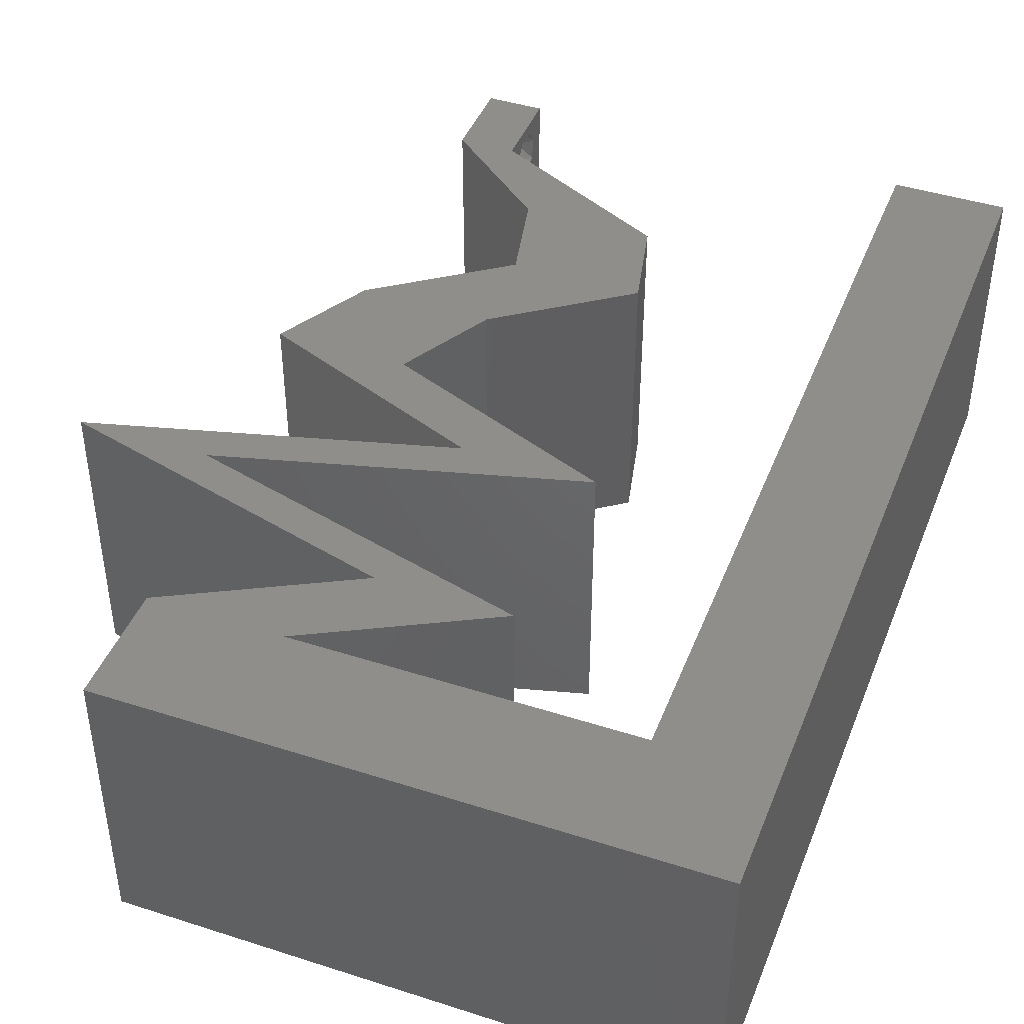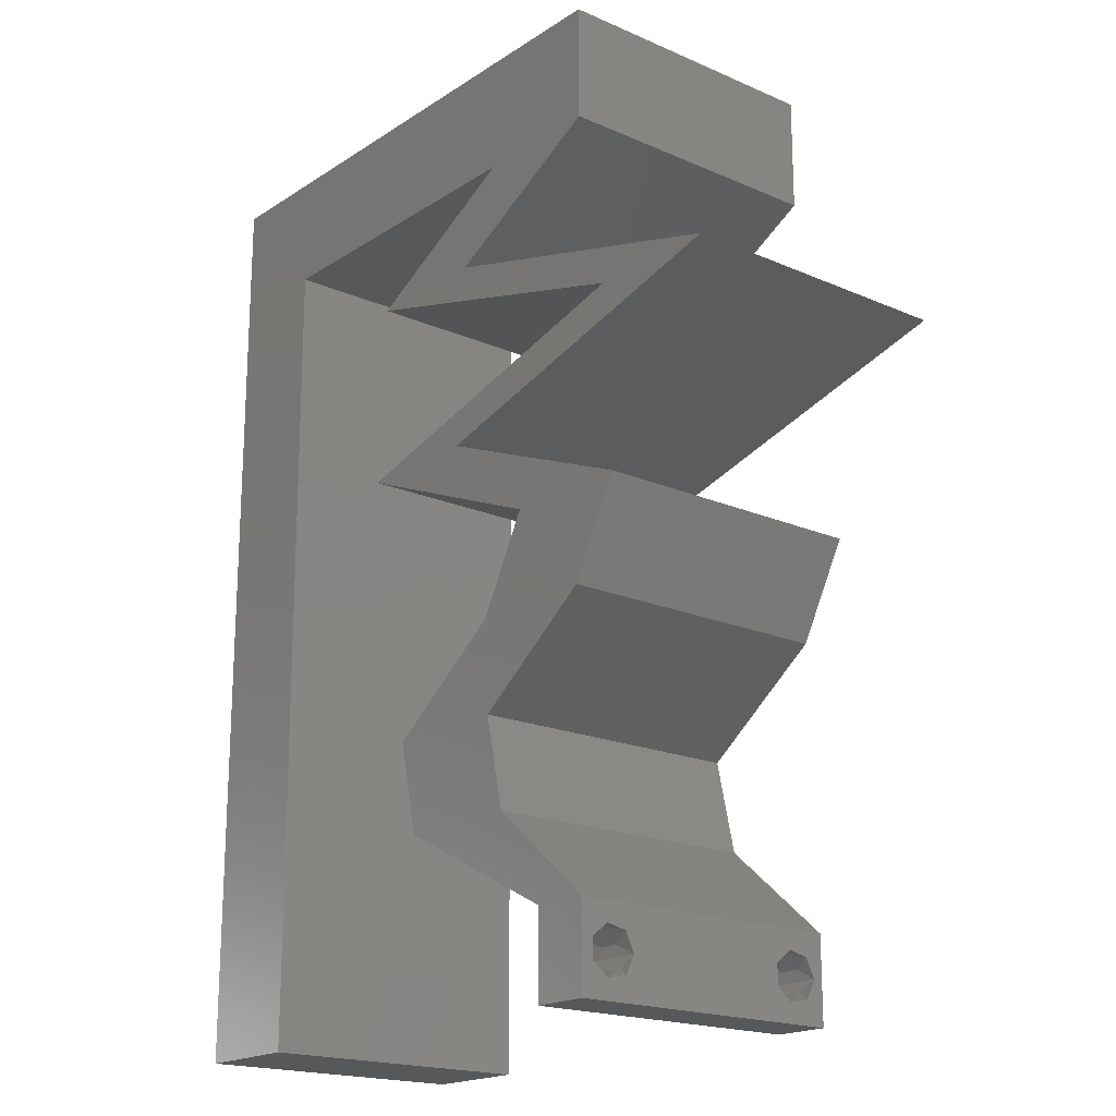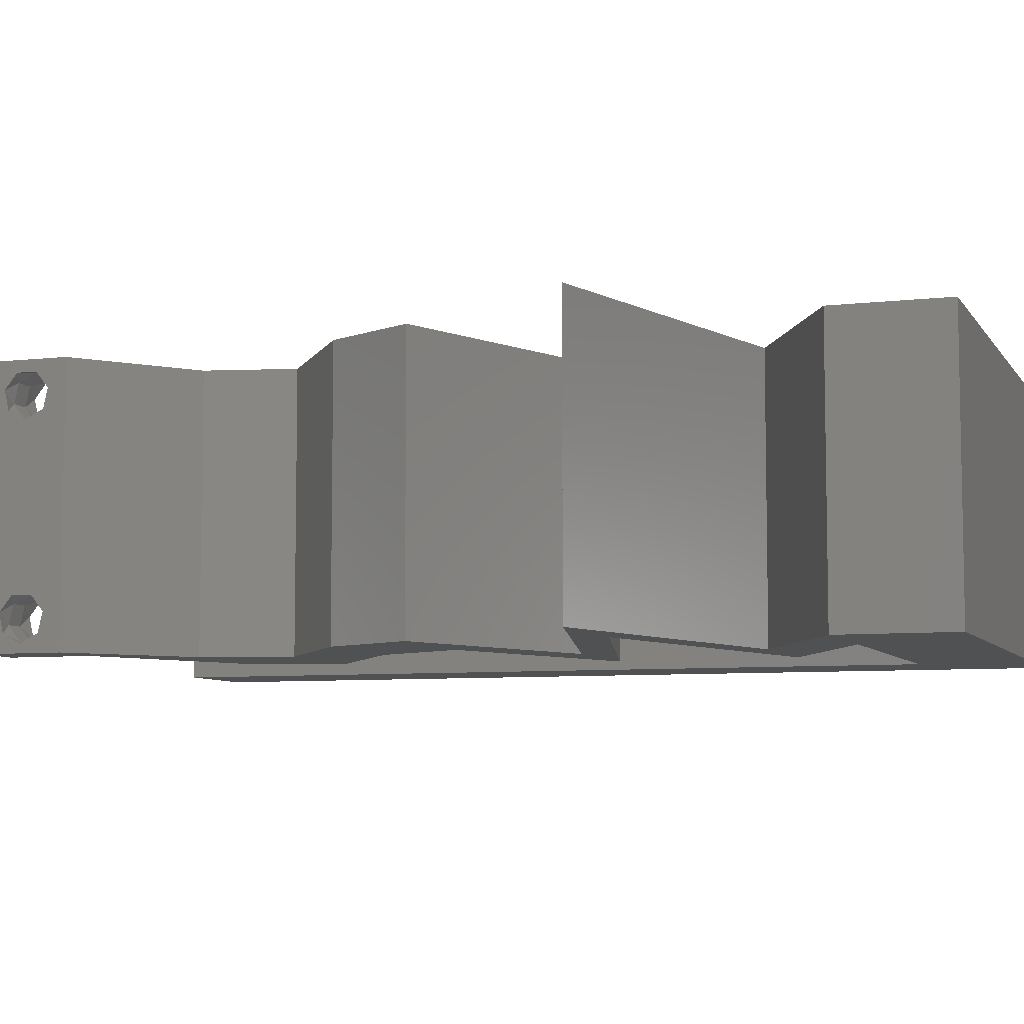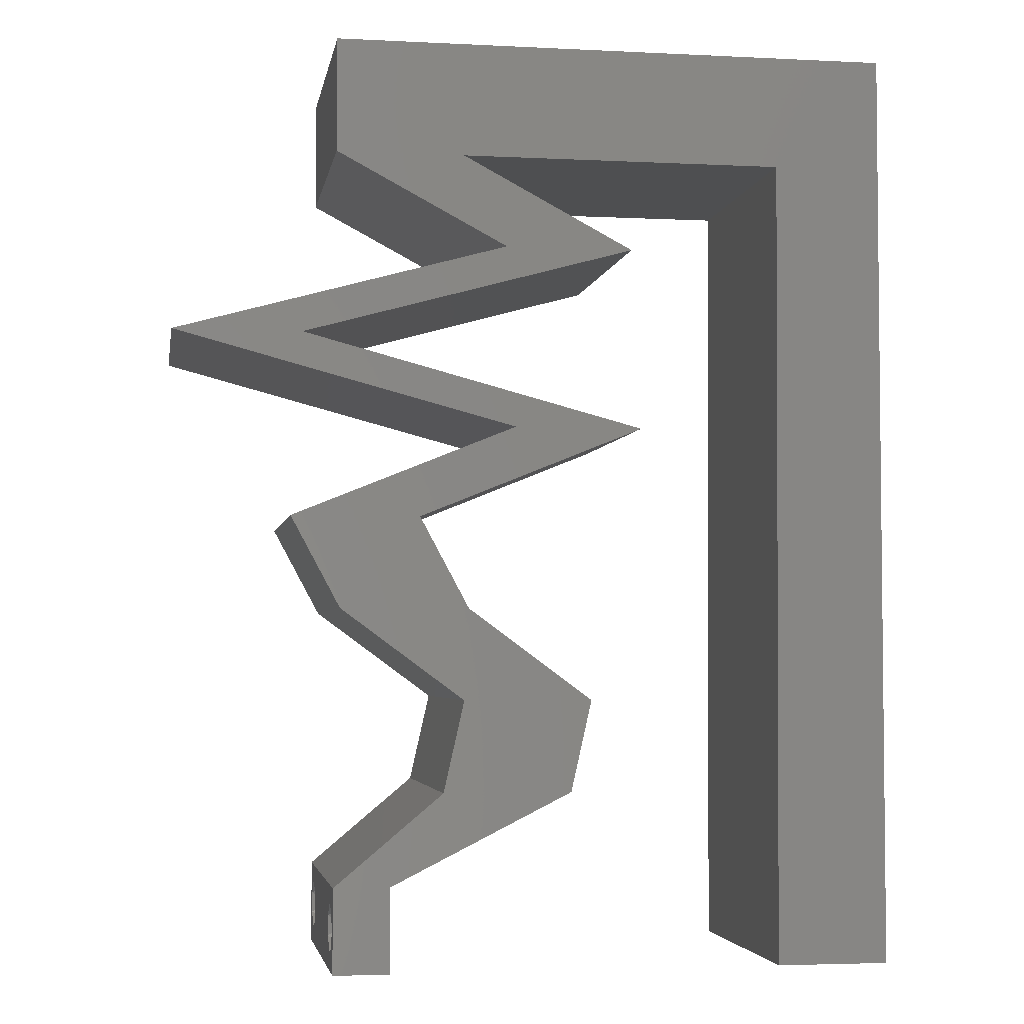
<metadata>
{"format":"stl","ext":"stl","renderer":"f3d","projection":"perspective","resolution":1024,"background":"white","views":[{"elev":43.3,"azim":-159.2,"up":"+Z"},{"elev":-18.9,"azim":50.4,"up":"+Y"},{"elev":-6.9,"azim":109.0,"up":"+Z"},{"elev":-3.8,"azim":170.6,"up":"+Y"}]}
</metadata>
<code>
# stl→obj: 300 verts, 604 faces
v 0.04 0 0.01
v 0.04 -0.006 0.01
v 0.04 -0.002262 0.003932
v 0.04 -0.003 0.0159
v 0.04 0 0
v 0.04 -0.001343 0.002778
v 0.04 -0.001671 0.00134
v 0.04 -0.004657 0.002778
v 0.04 -0.006 0
v 0.04 -0.004329 0.00134
v 0.04 -0.003 0.0007
v 0.04 -0.006 0.02
v 0.04 -0.004657 0.01798
v 0.04 -0.003738 0.01913
v 0.04 -0.002262 0.01913
v 0.04 -0.001343 0.01798
v 0.04 0 0.02
v 0.04 -0.004329 0.01654
v 0.04 -0.001671 0.01654
v 0.04 -0.003738 0.003932
v 0.036 -0.006 0.01
v 0.036 0 0.01
v 0.036 -0.002262 0.003932
v 0.036 -0.003 0.0159
v 0.036 -0.001343 0.002778
v 0.036 0 0
v 0.036 -0.001671 0.00134
v 0.036 -0.004329 0.00134
v 0.036 -0.006 0
v 0.036 -0.004657 0.002778
v 0.036 -0.003 0.0007
v 0.036 -0.003738 0.01913
v 0.036 -0.004657 0.01798
v 0.036 -0.006 0.02
v 0.036 0 0.02
v 0.036 -0.001343 0.01798
v 0.036 -0.002262 0.01913
v 0.036 -0.004329 0.01654
v 0.036 -0.001671 0.01654
v 0.036 -0.003738 0.003932
v 0.02596 0.02919 0.02
v 0.0271 0.03244 0.02
v 0.02609 0.0346 0.02
v 0.02475 0.04866 0.02
v 0.02653 0.04325 0.02
v 0.02776 0.04541 0.02
v 0 0.048 0.02
v 0.007735 0.0519 0.02
v 0 0.06 0.02
v 0 -0.006 0.02
v 0.008 -0.006 0.02
v 0.004 -0.002405 0.02
v 0.007841 0.03114 0.02
v 0 0.036 0.02
v 0 0.024 0.02
v 0.007788 0.04152 0.02
v 0.0308 0.01298 0.02
v 0.03048 0.01946 0.02
v 0.0268 0.01194 0.02
v 0.04 0.06 0.02
v 0.03 0.06 0.02
v 0.03519 0.05521 0.02
v 0.007894 0.02076 0.02
v 0.03397 0.02595 0.02
v 0.03504 0.02119 0.02
v 0.03388 0.04866 0.02
v 0.04 0.0519 0.02
v 0.03086 0.0519 0.02
v 0.01 0.06 0.02
v 0.02313 0.006488 0.02
v 0.02956 0.003244 0.02
v 0.02795 0.007796 0.02
v 0.004 0.00517 0.02
v 0 0 0.02
v 0.008 0 0.02
v 0.04357 0.04109 0.02
v 0.04234 0.03893 0.02
v 0.04335 0.03676 0.02
v 0.02 0.06 0.02
v 0.01426 0.05595 0.02
v 0.02504 0.05595 0.02
v 0.03226 0.006488 0.02
v 0.0351 0.02919 0.02
v 0.0377 0.02439 0.02
v 0.007947 0.01038 0.02
v 0 0.012 0.02
v 0.02166 0.01298 0.02
v 0.03961 0.01946 0.02
v 0.04311 0.02595 0.02
v 0.0193 0.0519 0.02
v 0.038 -0.003 0.02
v 0.03444 0.04109 0.02
v 0.03567 0.04325 0.02
v 0.05148 0.03893 0.02
v 0.03522 0.0346 0.02
v 0.03422 0.03676 0.02
v 0.01796 0.03244 0.02
v 0.01863 0.04541 0.02
v 0 -0.006 0.01
v 0 -0.003 0.015
v 0 0 0.01
v 0 -0.006 0
v 0 -0.003 0.005
v 0 0 0
v 0.004 -0.006 0.015
v 0.008 -0.006 0.01
v 0.004 -0.006 0.005
v 0.008 -0.006 0
v 0 0.009 0.0114
v 0 0.06 0
v 0 0.051 0.0086
v 0 0.06 0.01
v 0 0.048 0
v 0 0.0415 0.009767
v 0 0.03 0.01
v 0 0.036 0
v 0 0.0185 0.01023
v 0 0.024 0
v 0 0.012 0
v 0 0.005337 0.005128
v 0 0.05466 0.01487
v 0.02596 0.02919 0
v 0.02609 0.0346 0
v 0.0271 0.03244 0
v 0.02475 0.04866 0
v 0.02776 0.04541 0
v 0.02653 0.04325 0
v 0.007735 0.0519 0
v 0.004 -0.002405 0
v 0.007841 0.03114 0
v 0.007788 0.04152 0
v 0.0308 0.01298 0
v 0.0268 0.01194 0
v 0.03048 0.01946 0
v 0.04 0.06 0
v 0.03519 0.05521 0
v 0.03 0.06 0
v 0.007894 0.02076 0
v 0.03397 0.02595 0
v 0.03504 0.02119 0
v 0.03388 0.04866 0
v 0.04 0.0519 0
v 0.03086 0.0519 0
v 0.01 0.06 0
v 0.02313 0.006488 0
v 0.02795 0.007796 0
v 0.02956 0.003244 0
v 0.004 0.00517 0
v 0.008 0 0
v 0.04357 0.04109 0
v 0.04335 0.03676 0
v 0.04234 0.03893 0
v 0.02 0.06 0
v 0.01426 0.05595 0
v 0.02504 0.05595 0
v 0.03226 0.006488 0
v 0.0351 0.02919 0
v 0.0377 0.02439 0
v 0.007947 0.01038 0
v 0.02166 0.01298 0
v 0.03961 0.01946 0
v 0.04311 0.02595 0
v 0.0193 0.0519 0
v 0.038 -0.003 0
v 0.03567 0.04325 0
v 0.03444 0.04109 0
v 0.05148 0.03893 0
v 0.03422 0.03676 0
v 0.03522 0.0346 0
v 0.01796 0.03244 0
v 0.01863 0.04541 0
v 0.008 0 0.01
v 0.008 -0.003 0.015
v 0.008 -0.003 0.005
v 0.015 0.06 0.01134
v 0.025 0.06 0.008977
v 0.006575 0.06 0.007337
v 0.03344 0.06 0.01273
v 0.04 0.06 0.01
v 0.03407 0.06 0.005945
v 0.005798 0.06 0.01422
v 0.04 0.05595 0.015
v 0.04 0.0519 0.01
v 0.04 0.05595 0.005
v 0.03205 0.04769 0.004838
v 0.02776 0.04541 0.01
v 0.03597 0.04976 0.004915
v 0.03205 0.04768 0.01478
v 0.03596 0.04976 0.01474
v 0.03392 0.04868 0.009737
v 0.03962 0.04217 0.01257
v 0.04531 0.04061 0.006988
v 0.03962 0.04217 0.005591
v 0.03393 0.04372 0.006988
v 0.03316 0.04394 0.01377
v 0.05148 0.03893 0.01
v 0.04608 0.0404 0.01377
v 0.03929 0.03568 0.01247
v 0.04586 0.03743 0.01365
v 0.0271 0.03244 0.01
v 0.03272 0.03393 0.01365
v 0.03345 0.03413 0.006935
v 0.04512 0.03723 0.006935
v 0.03929 0.03568 0.005498
v 0.03384 0.02971 0.007625
v 0.04311 0.02595 0.01
v 0.03763 0.02817 0.01363
v 0.03896 0.02763 0.005003
v 0.03221 0.03037 0.01429
v 0.04136 0.02271 0.015
v 0.03961 0.01946 0.01
v 0.04136 0.02271 0.005
v 0.0352 0.01622 0.005494
v 0.0352 0.01622 0.01448
v 0.0308 0.01298 0.01
v 0.03153 0.009731 0.015
v 0.03226 0.006488 0.01
v 0.03153 0.009731 0.005
v 0.03613 0.003244 0.005
v 0.03613 0.003244 0.015
v 0.0297 0.003178 0.007532
v 0.02313 0.006488 0.01
v 0.03207 0.001983 0.01461
v 0.02763 0.004217 0.01472
v 0.02239 0.009731 0.015
v 0.02166 0.01298 0.01
v 0.02239 0.009731 0.005
v 0.02607 0.01622 0.005494
v 0.02607 0.01622 0.01448
v 0.03048 0.01946 0.01
v 0.03222 0.02271 0.015
v 0.03397 0.02595 0.01
v 0.03222 0.02271 0.005
v 0.02723 0.02868 0.007625
v 0.01796 0.03244 0.01
v 0.02344 0.03022 0.01363
v 0.0221 0.03076 0.005003
v 0.02886 0.02802 0.01429
v 0.03015 0.03568 0.01247
v 0.04234 0.03893 0.01
v 0.03672 0.03743 0.01365
v 0.02358 0.03393 0.01365
v 0.03599 0.03723 0.006909
v 0.02431 0.03413 0.006909
v 0.03015 0.03568 0.005339
v 0.03049 0.04217 0.01257
v 0.0248 0.04372 0.006988
v 0.03049 0.04217 0.005591
v 0.03617 0.04061 0.006988
v 0.03694 0.0404 0.01377
v 0.01863 0.04541 0.01
v 0.02403 0.04394 0.01377
v 0.0229 0.04768 0.004838
v 0.02682 0.04975 0.004915
v 0.03086 0.0519 0.01
v 0.02658 0.04963 0.01478
v 0.02267 0.04755 0.01474
v 0.02471 0.04864 0.009737
v 0.02205 0.0519 0.01158
v 0.01511 0.0519 0.006843
v 0.02507 0.0519 0.005178
v 0.01434 0.0519 0.01362
v 0.007735 0.0519 0.01
v 0.007924 0.01478 0.009507
v 0.007812 0.03688 0.01077
v 0.007868 0.02591 0.01005
v 0.007963 0.007269 0.01241
v 0.007773 0.04442 0.007684
v 0.007766 0.04572 0.01406
v 0.007969 0.006116 0.005988
v 0.0385 -0.002262 0.01607
v 0.0375 -0.003738 0.01607
v 0.03888 -0.003738 0.01607
v 0.03712 -0.002262 0.01607
v 0.03873 -0.003 0.0193
v 0.03727 -0.004329 0.01866
v 0.03725 -0.003 0.0193
v 0.03873 -0.004657 0.01722
v 0.03725 -0.004657 0.01722
v 0.03875 -0.004329 0.01866
v 0.03798 -0.001664 0.01865
v 0.03685 -0.001671 0.01866
v 0.03727 -0.001343 0.01722
v 0.03875 -0.001343 0.01722
v 0.03914 -0.001674 0.01866
v 0.03873 -0.003738 0.0008684
v 0.03727 -0.002262 0.0008684
v 0.03726 -0.003758 0.0008785
v 0.03871 -0.002229 0.0008847
v 0.03727 -0.004657 0.002022
v 0.03873 -0.004329 0.00346
v 0.03875 -0.004657 0.002022
v 0.03725 -0.004329 0.00346
v 0.03727 -0.001671 0.00346
v 0.03873 -0.001343 0.002022
v 0.03875 -0.001671 0.00346
v 0.03725 -0.001343 0.002022
v 0.03798 -0.002989 0.0041
v 0.03685 -0.003 0.0041
v 0.03914 -0.003005 0.0041
f 1 2 3
f 1 4 2
f 5 6 7
f 8 9 10
f 10 9 11
f 5 7 11
f 12 13 14
f 15 16 17
f 17 12 15
f 12 18 13
f 15 12 14
f 9 5 11
f 8 2 9
f 17 19 1
f 16 19 17
f 2 18 12
f 1 6 5
f 1 19 4
f 4 18 2
f 3 6 1
f 20 2 8
f 3 2 20
f 21 22 23
f 24 22 21
f 25 26 27
f 28 29 30
f 31 29 28
f 27 26 31
f 32 33 34
f 35 36 37
f 37 34 35
f 34 33 38
f 32 34 37
f 35 39 36
f 26 29 31
f 25 22 26
f 34 38 21
f 22 39 35
f 29 21 30
f 21 38 24
f 24 39 22
f 30 21 40
f 40 21 23
f 23 22 25
f 41 42 43
f 44 45 46
f 47 48 49
f 50 51 52
f 53 54 55
f 56 47 54
f 57 58 59
f 60 61 62
f 63 53 55
f 64 58 65
f 66 67 62
f 68 66 62
f 48 69 49
f 70 71 72
f 73 74 52
f 75 73 52
f 56 48 47
f 76 77 78
f 79 69 80
f 61 79 81
f 53 56 54
f 61 68 62
f 82 57 72
f 83 64 84
f 68 61 81
f 85 86 73
f 67 60 62
f 69 48 80
f 87 70 59
f 88 89 84
f 79 90 81
f 51 75 52
f 74 50 52
f 34 12 91
f 71 82 72
f 90 79 80
f 72 57 59
f 70 72 59
f 64 65 84
f 17 35 91
f 65 88 84
f 86 74 73
f 89 83 84
f 12 17 91
f 35 34 91
f 58 87 59
f 90 68 81
f 48 90 80
f 75 85 73
f 68 46 66
f 68 44 46
f 46 92 93
f 45 92 46
f 94 76 78
f 42 95 96
f 83 42 41
f 43 42 96
f 57 88 65
f 58 57 65
f 17 82 35
f 82 71 35
f 64 83 41
f 97 41 43
f 93 77 76
f 92 77 93
f 78 77 95
f 95 77 96
f 44 98 45
f 86 63 55
f 85 63 86
f 99 100 101
f 74 100 50
f 102 103 104
f 101 103 99
f 50 100 99
f 101 100 74
f 99 103 102
f 104 103 101
f 51 105 106
f 99 105 50
f 102 107 99
f 106 107 108
f 50 105 51
f 106 105 99
f 108 107 102
f 99 107 106
f 74 109 101
f 110 111 112
f 113 111 110
f 86 109 74
f 114 115 54
f 116 115 114
f 116 114 113
f 117 115 118
f 54 115 55
f 118 115 116
f 55 117 86
f 47 114 54
f 119 117 118
f 55 115 117
f 104 120 119
f 49 121 47
f 47 111 114
f 119 109 117
f 119 120 109
f 47 121 111
f 117 109 86
f 114 111 113
f 112 121 49
f 101 120 104
f 109 120 101
f 111 121 112
f 122 123 124
f 125 126 127
f 113 110 128
f 102 129 108
f 118 116 130
f 131 116 113
f 132 133 134
f 135 136 137
f 138 118 130
f 139 140 134
f 141 136 142
f 143 136 141
f 128 110 144
f 145 146 147
f 148 129 104
f 149 129 148
f 131 113 128
f 150 151 152
f 153 154 144
f 137 155 153
f 130 116 131
f 137 136 143
f 156 146 132
f 157 158 139
f 143 155 137
f 159 148 119
f 142 136 135
f 144 154 128
f 160 133 145
f 161 158 162
f 153 155 163
f 108 129 149
f 104 129 102
f 29 164 9
f 147 146 156
f 163 154 153
f 146 133 132
f 145 133 146
f 139 158 140
f 5 164 26
f 140 158 161
f 119 148 104
f 162 158 157
f 9 164 5
f 26 164 29
f 134 133 160
f 163 155 143
f 128 154 163
f 149 148 159
f 143 141 126
f 143 126 125
f 126 165 166
f 127 126 166
f 167 151 150
f 168 169 124
f 157 122 124
f 124 123 168
f 132 140 161
f 134 140 132
f 5 26 156
f 156 26 147
f 139 122 157
f 170 123 122
f 165 150 152
f 166 165 152
f 151 169 152
f 152 169 168
f 125 127 171
f 138 119 118
f 159 119 138
f 172 173 106
f 51 173 75
f 149 174 108
f 106 174 172
f 75 173 172
f 106 173 51
f 108 174 106
f 172 174 149
f 144 175 153
f 61 176 79
f 175 176 153
f 79 176 175
f 144 177 175
f 61 178 176
f 153 176 137
f 79 175 69
f 110 177 144
f 112 177 110
f 60 178 61
f 179 178 60
f 176 180 137
f 175 181 69
f 178 180 176
f 177 181 175
f 137 180 135
f 135 180 179
f 49 181 112
f 69 181 49
f 112 181 177
f 179 180 178
f 60 182 179
f 183 182 67
f 179 184 135
f 142 184 183
f 67 182 60
f 179 182 183
f 135 184 142
f 183 184 179
f 126 185 186
f 183 187 142
f 186 188 46
f 67 189 183
f 66 189 67
f 46 188 66
f 141 185 126
f 142 187 141
f 188 189 66
f 141 187 185
f 188 190 189
f 189 190 183
f 186 190 188
f 185 187 190
f 190 187 183
f 186 185 190
f 76 191 93
f 191 192 193
f 193 194 191
f 46 195 186
f 196 197 94
f 186 194 126
f 167 192 196
f 191 194 195
f 197 192 191
f 94 197 76
f 93 195 46
f 150 192 167
f 126 194 165
f 165 193 150
f 191 195 93
f 76 197 191
f 165 194 193
f 193 192 150
f 196 192 197
f 195 194 186
f 95 198 78
f 94 199 196
f 200 201 42
f 124 202 200
f 196 203 167
f 204 203 198
f 198 202 204
f 42 201 95
f 78 199 94
f 169 202 124
f 167 203 151
f 198 203 199
f 201 202 198
f 151 204 169
f 95 201 198
f 198 199 78
f 151 203 204
f 204 202 169
f 200 202 201
f 199 203 196
f 124 205 157
f 200 205 124
f 206 207 89
f 162 208 206
f 42 209 200
f 89 207 83
f 207 208 205
f 157 208 162
f 206 208 207
f 83 209 42
f 209 207 205
f 209 205 200
f 205 208 157
f 83 207 209
f 206 210 211
f 88 210 89
f 162 212 161
f 211 212 206
f 89 210 206
f 211 210 88
f 206 212 162
f 161 212 211
f 161 213 132
f 57 214 88
f 88 214 211
f 215 214 57
f 215 213 214
f 214 213 211
f 211 213 161
f 132 213 215
f 215 216 217
f 82 216 57
f 132 218 156
f 217 218 215
f 57 216 215
f 217 216 82
f 215 218 132
f 156 218 217
f 156 219 5
f 17 220 82
f 82 220 217
f 1 220 17
f 1 219 220
f 220 219 217
f 217 219 156
f 5 219 1
f 2 12 34
f 21 2 34
f 29 9 2
f 29 2 21
f 26 221 147
f 147 221 145
f 22 221 26
f 145 221 222
f 35 223 22
f 222 224 70
f 70 224 71
f 71 223 35
f 221 223 224
f 224 223 71
f 222 221 224
f 22 223 221
f 87 225 70
f 222 225 226
f 145 227 160
f 226 227 222
f 70 225 222
f 226 225 87
f 222 227 145
f 160 227 226
f 160 228 134
f 58 229 87
f 87 229 226
f 230 228 229
f 230 229 58
f 229 228 226
f 134 228 230
f 226 228 160
f 230 231 232
f 64 231 58
f 134 233 139
f 232 233 230
f 58 231 230
f 232 231 64
f 230 233 134
f 139 233 232
f 139 234 122
f 232 234 139
f 235 236 97
f 170 237 235
f 64 238 232
f 97 236 41
f 236 237 234
f 122 237 170
f 235 237 236
f 41 238 64
f 238 236 234
f 238 234 232
f 234 237 122
f 41 236 238
f 96 239 43
f 240 241 77
f 97 242 235
f 152 243 240
f 235 244 170
f 245 244 239
f 239 243 245
f 77 241 96
f 43 242 97
f 168 243 152
f 170 244 123
f 239 244 242
f 241 243 239
f 123 245 168
f 96 241 239
f 239 242 43
f 123 244 245
f 245 243 168
f 240 243 241
f 242 244 235
f 45 246 92
f 246 247 248
f 248 249 246
f 77 250 240
f 251 252 98
f 240 249 152
f 171 247 251
f 252 247 246
f 246 249 250
f 98 252 45
f 92 250 77
f 127 247 171
f 152 249 166
f 166 248 127
f 246 250 92
f 45 252 246
f 166 249 248
f 248 247 127
f 250 249 240
f 251 247 252
f 251 253 171
f 143 254 255
f 255 256 68
f 98 257 251
f 44 257 98
f 68 256 44
f 125 254 143
f 171 253 125
f 256 257 44
f 253 254 125
f 256 258 257
f 257 258 251
f 255 258 256
f 258 254 253
f 255 254 258
f 258 253 251
f 68 259 255
f 90 259 68
f 163 260 128
f 143 261 163
f 48 262 90
f 128 260 263
f 260 261 259
f 255 261 143
f 263 262 48
f 163 261 260
f 262 260 259
f 262 259 90
f 259 261 255
f 263 260 262
f 85 264 63
f 131 265 130
f 265 266 130
f 130 266 138
f 264 266 63
f 138 266 264
f 85 267 264
f 131 268 265
f 63 266 53
f 53 266 265
f 53 265 56
f 138 264 159
f 263 268 128
f 172 267 75
f 128 268 131
f 75 267 85
f 265 269 56
f 264 270 159
f 268 269 265
f 267 270 264
f 56 269 48
f 159 270 149
f 48 269 263
f 149 270 172
f 263 269 268
f 172 270 267
f 24 4 271
f 4 24 272
f 4 272 273
f 24 271 274
f 275 276 277
f 276 278 279
f 276 275 280
f 278 276 280
f 281 275 277
f 281 277 282
f 278 272 279
f 283 271 284
f 275 281 285
f 272 278 273
f 271 283 274
f 283 284 281
f 33 32 276
f 15 14 275
f 36 39 283
f 13 18 278
f 276 32 277
f 33 276 279
f 13 278 280
f 275 14 280
f 38 33 279
f 32 37 277
f 19 16 284
f 14 13 280
f 272 38 279
f 271 19 284
f 283 281 282
f 281 284 285
f 36 283 282
f 15 275 285
f 284 16 285
f 278 18 273
f 283 39 274
f 277 37 282
f 4 19 271
f 24 38 272
f 18 4 273
f 39 24 274
f 16 15 285
f 37 36 282
f 11 31 286
f 31 11 287
f 286 31 288
f 287 11 289
f 290 291 292
f 291 290 293
f 286 290 292
f 294 295 296
f 295 294 297
f 298 291 293
f 290 286 288
f 295 297 289
f 297 287 289
f 298 293 299
f 291 298 300
f 294 296 298
f 20 8 291
f 28 30 290
f 23 25 294
f 291 8 292
f 290 30 293
f 8 10 292
f 6 3 296
f 30 40 293
f 294 25 297
f 10 11 286
f 25 27 297
f 7 6 295
f 10 286 292
f 295 6 296
f 27 31 287
f 294 298 299
f 28 290 288
f 298 296 300
f 27 287 297
f 23 294 299
f 20 291 300
f 296 3 300
f 293 40 299
f 7 295 289
f 3 20 300
f 40 23 299
f 11 7 289
f 31 28 288

</code>
